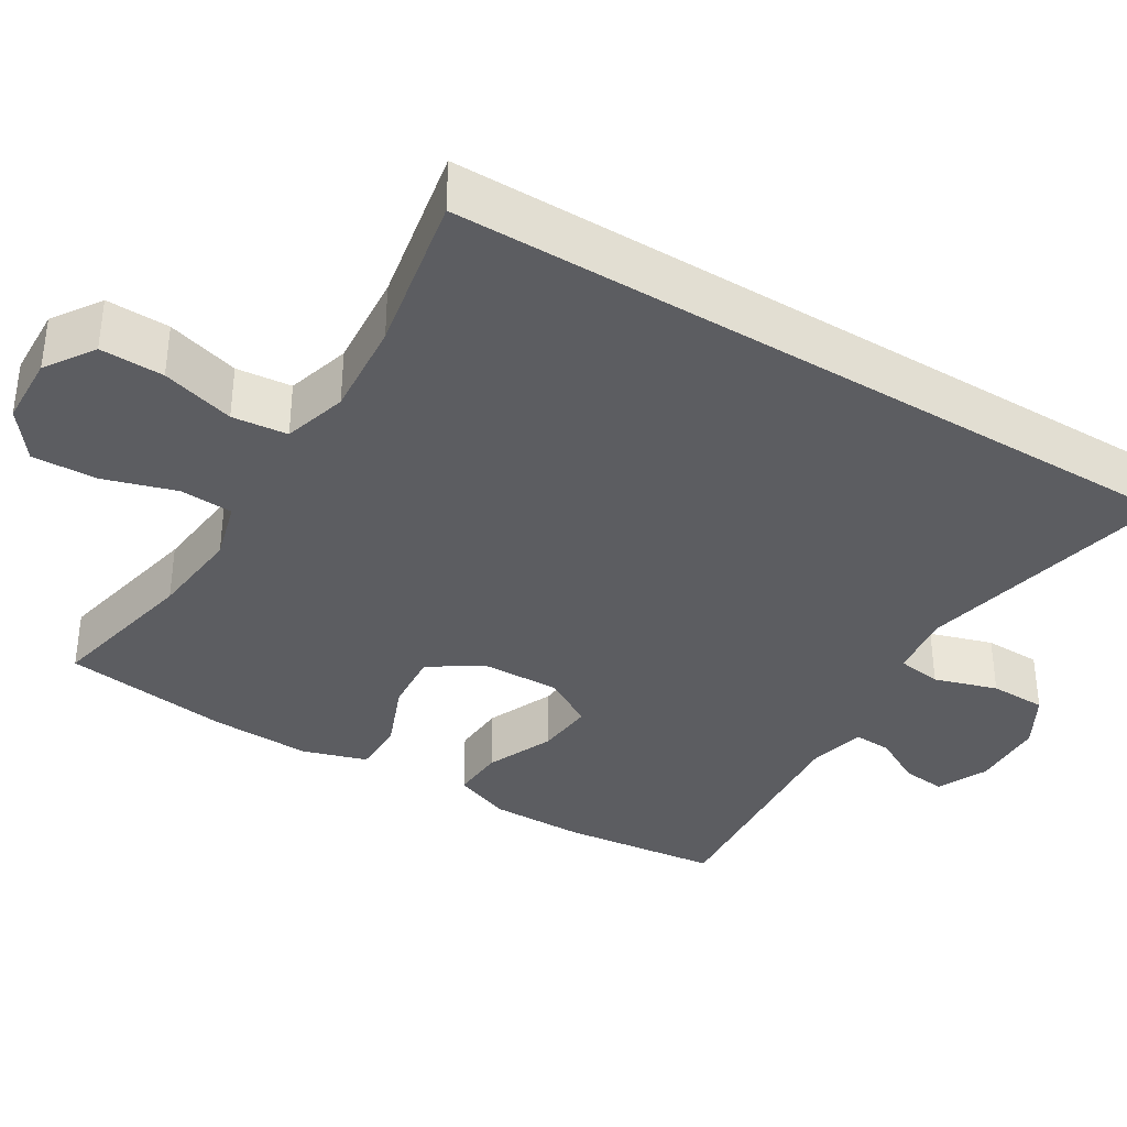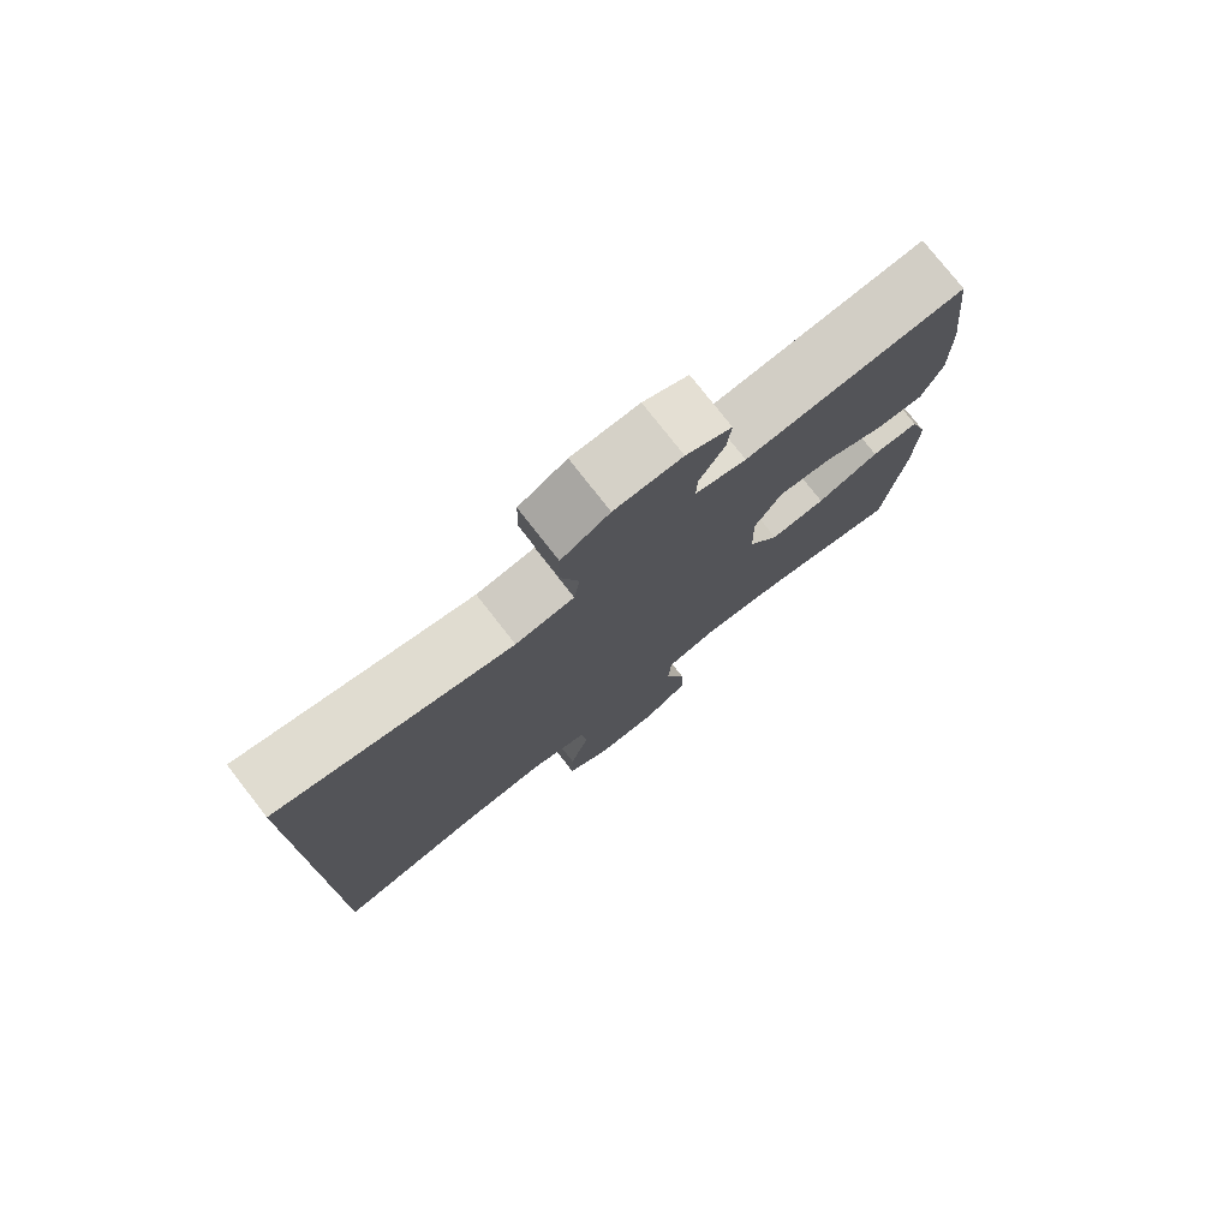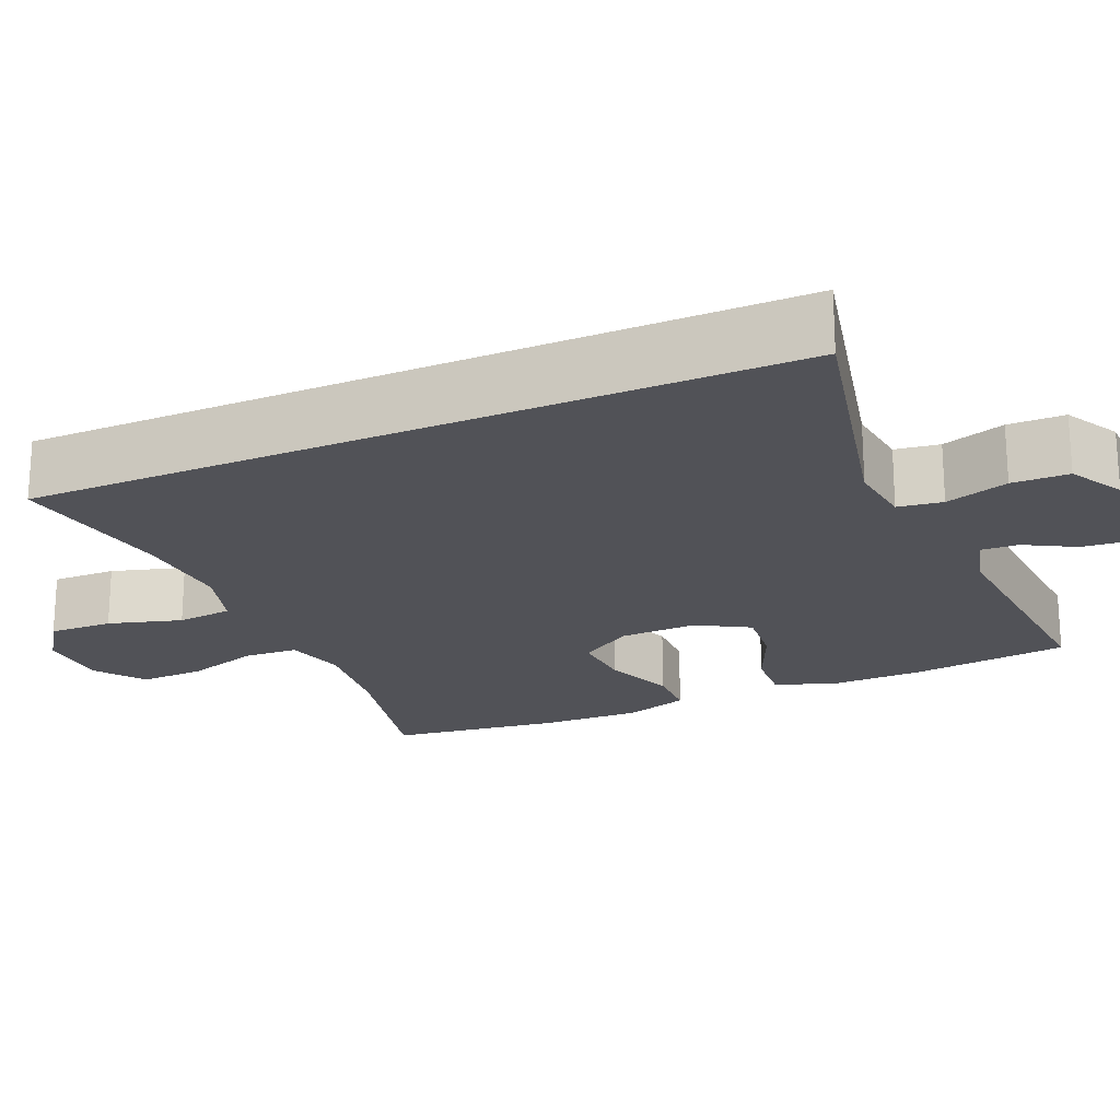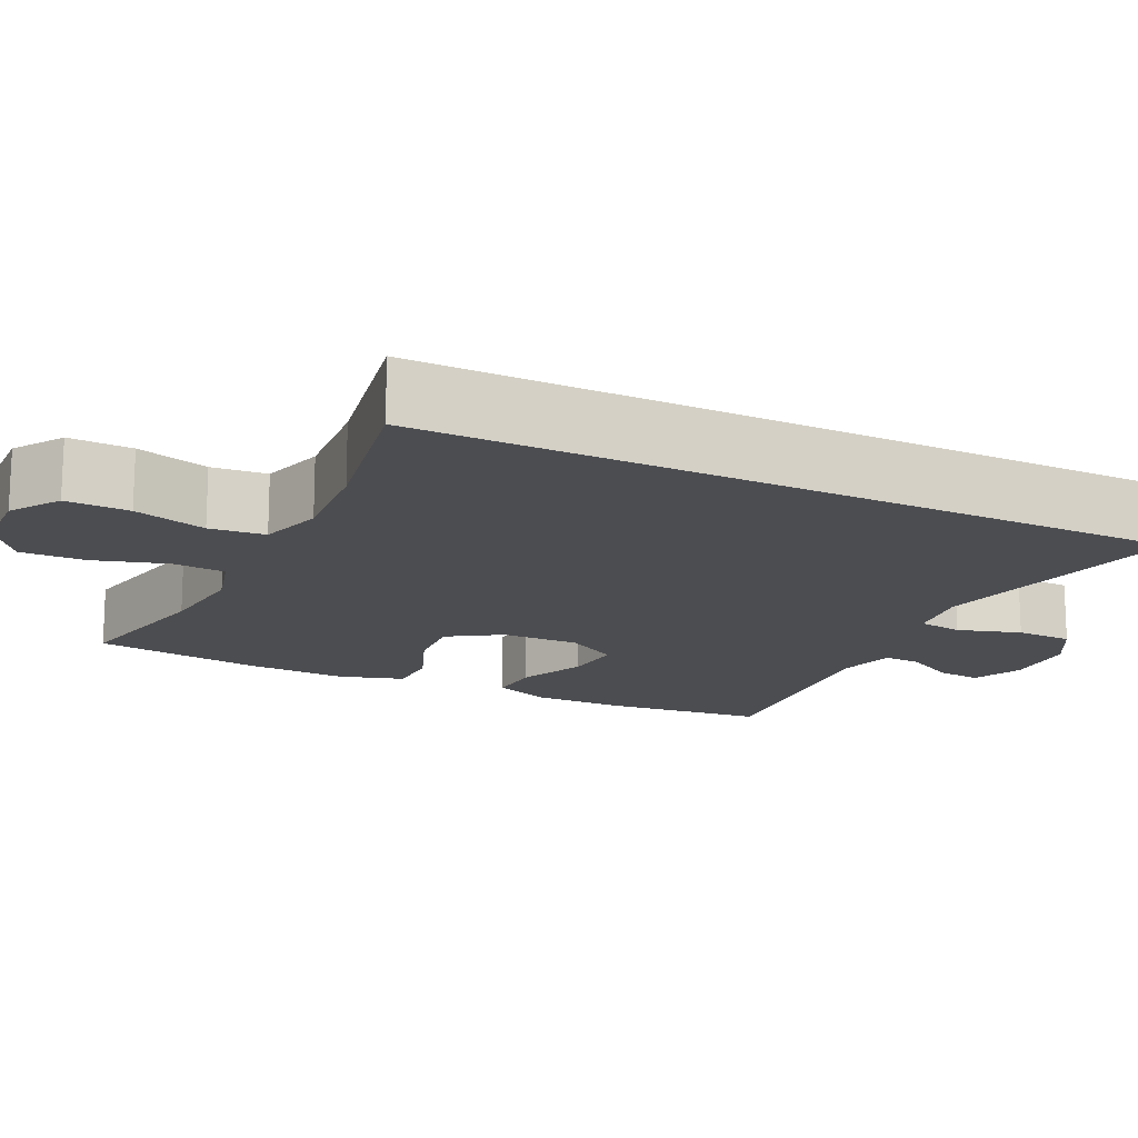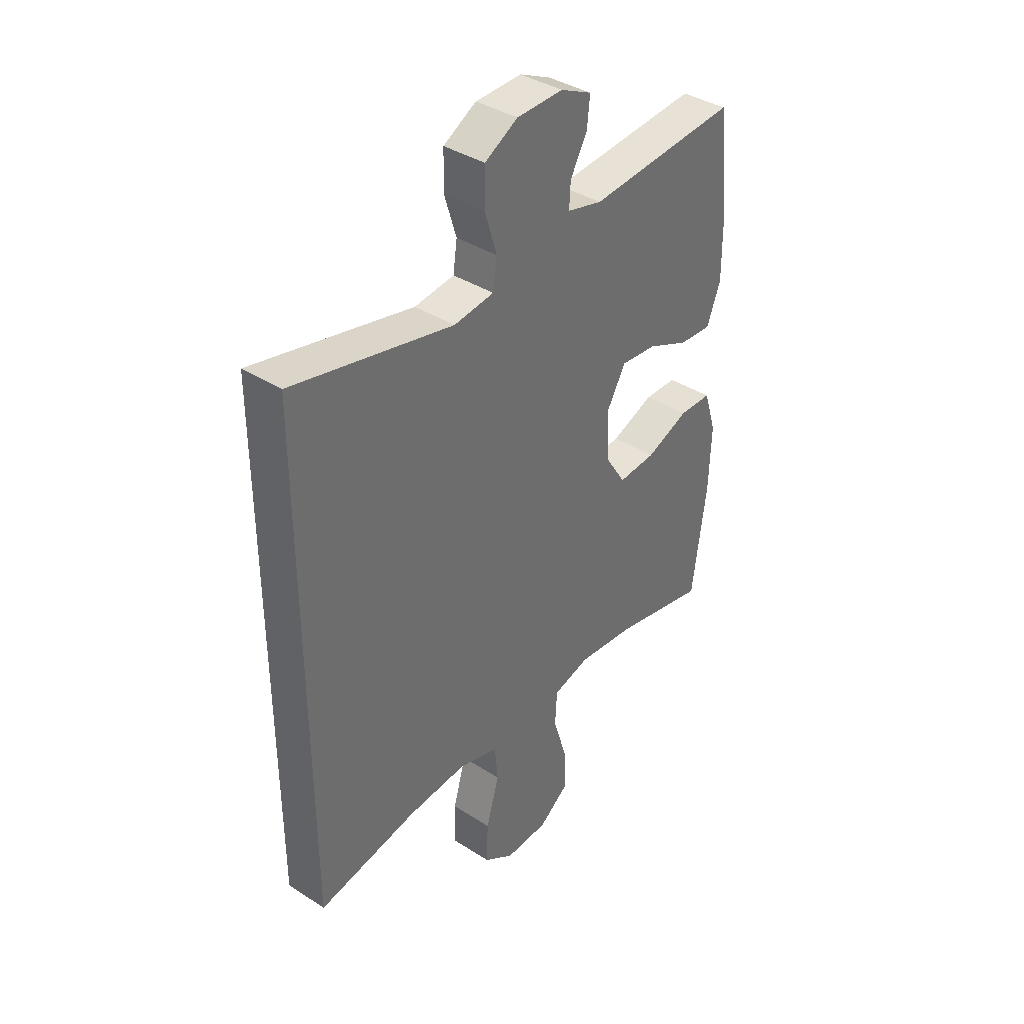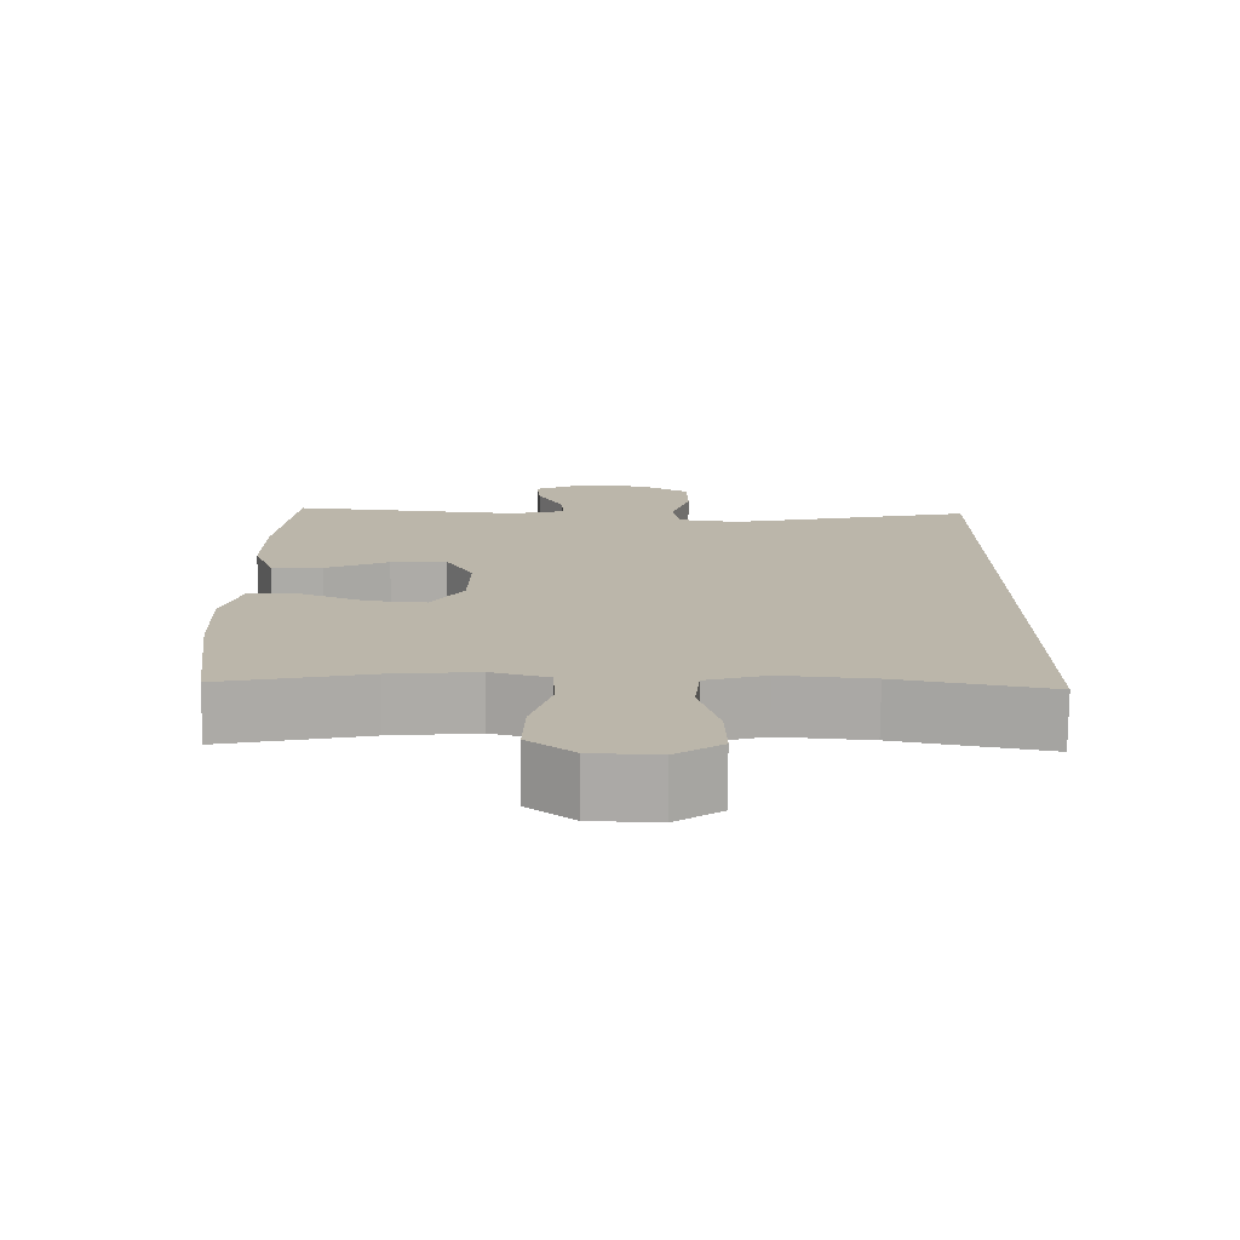
<metadata>
{"format":"obj","ext":"obj","renderer":"f3d","projection":"perspective","resolution":1024,"background":"white","views":[{"elev":-36.7,"azim":-121.4,"up":"+Y"},{"elev":77.5,"azim":-38.0,"up":"+Z"},{"elev":-21.4,"azim":-66.7,"up":"+Y"},{"elev":-16.1,"azim":-116.0,"up":"+Y"},{"elev":38.2,"azim":-50.8,"up":"+Z"},{"elev":-76.0,"azim":179.5,"up":"+Z"}]}
</metadata>
<code>
o path900
v -0.2891 0.0375 -0.4502
v -0.161 0.0375 -0.4398
v -0.0761 0.0375 -0.4644
v -0.06876 0.0375 -0.5379
v -0.0969 0.0375 -0.6347
v -0.09938 0.0375 -0.7192
v -0.0349 0.0375 -0.762
v 0.05847 0.0375 -0.7583
v 0.1228 0.0375 -0.7099
v 0.1199 0.0375 -0.6236
v 0.0904 0.0375 -0.528
v 0.09455 0.0375 -0.4571
v 0.174 0.0375 -0.435
v 0.2959 0.0375 -0.4475
v 0.4996 0.0375 -0.4908
v 0.5299 0.0375 -0.2674
v 0.5347 0.0375 -0.1346
v 0.508 0.0375 -0.04961
v 0.4377 0.0375 -0.04896
v 0.3465 0.0375 -0.08566
v 0.2655 0.0375 -0.0919
v 0.2209 0.0375 -0.02212
v 0.2182 0.0375 0.08032
v 0.2579 0.0375 0.1498
v 0.3351 0.0375 0.1428
v 0.4244 0.0375 0.104
v 0.4949 0.0375 0.09988
v 0.5244 0.0375 0.177
v 0.5234 0.0375 0.301
v 0.4996 0.0375 0.5109
v 0.1782 0.0375 0.484
v 0.1032 0.0375 0.5028
v 0.1058 0.0375 0.5531
v 0.1419 0.0375 0.6187
v 0.1479 0.0375 0.6768
v 0.08124 0.0375 0.7079
v -0.01789 0.0375 0.7052
v -0.08847 0.0375 0.665
v -0.08999 0.0375 0.5897
v -0.06402 0.0375 0.5061
v -0.07262 0.0375 0.447
v -0.1586 0.0375 0.4355
v -0.5023 0.0375 0.5109
v -0.5023 0.0375 -0.4908
v -0.2891 -0.0375 -0.4502
v -0.161 -0.0375 -0.4398
v -0.0761 -0.0375 -0.4644
v -0.06876 -0.0375 -0.5379
v -0.0969 -0.0375 -0.6347
v -0.09938 -0.0375 -0.7192
v -0.0349 -0.0375 -0.762
v 0.05847 -0.0375 -0.7583
v 0.1228 -0.0375 -0.7099
v 0.1199 -0.0375 -0.6236
v 0.0904 -0.0375 -0.528
v 0.09455 -0.0375 -0.4571
v 0.174 -0.0375 -0.435
v 0.2959 -0.0375 -0.4475
v 0.4996 -0.0375 -0.4908
v 0.5299 -0.0375 -0.2674
v 0.5347 -0.0375 -0.1346
v 0.508 -0.0375 -0.04961
v 0.4377 -0.0375 -0.04896
v 0.3465 -0.0375 -0.08566
v 0.2655 -0.0375 -0.0919
v 0.2209 -0.0375 -0.02212
v 0.2182 -0.0375 0.08032
v 0.2579 -0.0375 0.1498
v 0.3351 -0.0375 0.1428
v 0.4244 -0.0375 0.104
v 0.4949 -0.0375 0.09988
v 0.5244 -0.0375 0.177
v 0.5234 -0.0375 0.301
v 0.4996 -0.0375 0.5109
v 0.1782 -0.0375 0.484
v 0.1032 -0.0375 0.5028
v 0.1058 -0.0375 0.5531
v 0.1419 -0.0375 0.6187
v 0.1479 -0.0375 0.6768
v 0.08124 -0.0375 0.7079
v -0.01789 -0.0375 0.7052
v -0.08847 -0.0375 0.665
v -0.08999 -0.0375 0.5897
v -0.06402 -0.0375 0.5061
v -0.07262 -0.0375 0.447
v -0.1586 -0.0375 0.4355
v -0.5023 -0.0375 0.5109
v -0.5023 -0.0375 -0.4908
v 0.1479 0.0375 0.6768
v 0.1479 0.0375 0.6768
v 0.08124 0.0375 0.7079
v -0.01789 0.0375 0.7052
v -0.08847 0.0375 0.665
v 0.1419 0.0375 0.6187
v -0.08999 0.0375 0.5897
v 0.1058 0.0375 0.5531
v -0.06402 0.0375 0.5061
v 0.1032 0.0375 0.5028
v 0.1032 0.0375 0.5028
v -0.5023 0.0375 0.5109
v -0.5023 0.0375 0.5109
v -0.5023 0.0375 -0.4908
v -0.5023 0.0375 -0.4908
v -0.07262 0.0375 0.447
v -0.07262 0.0375 0.447
v 0.1782 0.0375 0.484
v 0.4996 0.0375 0.5109
v 0.4996 0.0375 0.5109
v -0.1586 0.0375 0.4355
v 0.5234 0.0375 0.301
v 0.5244 0.0375 0.177
v 0.4949 0.0375 0.09988
v 0.4949 0.0375 0.09988
v 0.2579 0.0375 0.1498
v 0.2579 0.0375 0.1498
v 0.3351 0.0375 0.1428
v 0.2182 0.0375 0.08032
v 0.4244 0.0375 0.104
v 0.2209 0.0375 -0.02212
v 0.2655 0.0375 -0.0919
v 0.2655 0.0375 -0.0919
v 0.508 0.0375 -0.04961
v 0.508 0.0375 -0.04961
v 0.4377 0.0375 -0.04896
v 0.3465 0.0375 -0.08566
v 0.5347 0.0375 -0.1346
v 0.5299 0.0375 -0.2674
v -0.2891 0.0375 -0.4502
v -0.161 0.0375 -0.4398
v 0.4996 0.0375 -0.4908
v 0.4996 0.0375 -0.4908
v 0.174 0.0375 -0.435
v 0.2959 0.0375 -0.4475
v 0.09455 0.0375 -0.4571
v 0.09455 0.0375 -0.4571
v -0.0761 0.0375 -0.4644
v -0.0761 0.0375 -0.4644
v 0.0904 0.0375 -0.528
v -0.06876 0.0375 -0.5379
v 0.1199 0.0375 -0.6236
v -0.0969 0.0375 -0.6347
v 0.1228 0.0375 -0.7099
v -0.09938 0.0375 -0.7192
v 0.05847 0.0375 -0.7583
v -0.0349 0.0375 -0.762
v 0.1479 -0.0375 0.6768
v 0.1479 -0.0375 0.6768
v 0.08124 -0.0375 0.7079
v -0.01789 -0.0375 0.7052
v -0.08847 -0.0375 0.665
v 0.1419 -0.0375 0.6187
v -0.08999 -0.0375 0.5897
v 0.1058 -0.0375 0.5531
v -0.06402 -0.0375 0.5061
v 0.1032 -0.0375 0.5028
v 0.1032 -0.0375 0.5028
v -0.5023 -0.0375 0.5109
v -0.5023 -0.0375 0.5109
v -0.5023 -0.0375 -0.4908
v -0.5023 -0.0375 -0.4908
v -0.07262 -0.0375 0.447
v -0.07262 -0.0375 0.447
v 0.1782 -0.0375 0.484
v 0.4996 -0.0375 0.5109
v 0.4996 -0.0375 0.5109
v -0.1586 -0.0375 0.4355
v 0.5234 -0.0375 0.301
v 0.5244 -0.0375 0.177
v 0.4949 -0.0375 0.09988
v 0.4949 -0.0375 0.09988
v 0.2579 -0.0375 0.1498
v 0.2579 -0.0375 0.1498
v 0.3351 -0.0375 0.1428
v 0.2182 -0.0375 0.08032
v 0.4244 -0.0375 0.104
v 0.2209 -0.0375 -0.02212
v 0.2655 -0.0375 -0.0919
v 0.2655 -0.0375 -0.0919
v 0.508 -0.0375 -0.04961
v 0.508 -0.0375 -0.04961
v 0.4377 -0.0375 -0.04896
v 0.3465 -0.0375 -0.08566
v 0.5347 -0.0375 -0.1346
v 0.5299 -0.0375 -0.2674
v -0.2891 -0.0375 -0.4502
v -0.161 -0.0375 -0.4398
v 0.4996 -0.0375 -0.4908
v 0.4996 -0.0375 -0.4908
v 0.174 -0.0375 -0.435
v 0.2959 -0.0375 -0.4475
v 0.09455 -0.0375 -0.4571
v 0.09455 -0.0375 -0.4571
v -0.0761 -0.0375 -0.4644
v -0.0761 -0.0375 -0.4644
v 0.0904 -0.0375 -0.528
v -0.06876 -0.0375 -0.5379
v 0.1199 -0.0375 -0.6236
v -0.0969 -0.0375 -0.6347
v 0.1228 -0.0375 -0.7099
v -0.09938 -0.0375 -0.7192
v 0.05847 -0.0375 -0.7583
v -0.0349 -0.0375 -0.762
f 155 153 154
f 166 174 161
f 153 151 148
f 182 183 181
f 199 197 201
f 189 177 191
f 163 173 167
f 184 190 187
f 193 176 186
f 186 176 166
f 193 191 176
f 155 171 163
f 168 175 169
f 202 201 198
f 176 174 166
f 186 166 185
f 197 198 201
f 191 177 176
f 163 167 164
f 161 171 155
f 195 191 193
f 149 153 148
f 196 195 193
f 181 183 179
f 161 155 154
f 148 151 146
f 182 177 190
f 195 196 197
f 200 202 198
f 152 153 149
f 198 197 196
f 154 153 152
f 190 177 189
f 171 161 174
f 185 157 159
f 173 175 168
f 167 173 168
f 183 182 184
f 185 166 157
f 163 171 173
f 152 149 150
f 184 182 190
f 90 36 80 147
f 36 37 81 80
f 37 38 82 81
f 34 35 79 78
f 38 39 83 82
f 33 34 78 77
f 39 40 84 83
f 99 33 77 156
f 101 103 160 158
f 40 105 162 84
f 31 32 76 75
f 108 31 75 165
f 42 43 87 86
f 41 42 86 85
f 29 30 74 73
f 28 29 73 72
f 113 28 72 170
f 115 25 69 172
f 23 24 68 67
f 26 27 71 70
f 25 26 70 69
f 22 23 67 66
f 121 22 66 178
f 123 19 63 180
f 19 20 64 63
f 17 18 62 61
f 20 21 65 64
f 16 17 61 60
f 1 2 46 45
f 44 1 45 88
f 131 16 60 188
f 13 14 58 57
f 135 13 57 192
f 2 137 194 46
f 11 12 56 55
f 3 4 48 47
f 14 15 59 58
f 10 11 55 54
f 4 5 49 48
f 9 10 54 53
f 5 6 50 49
f 8 9 53 52
f 7 8 52 51
f 6 7 51 50
f 98 97 96
f 109 104 117
f 96 91 94
f 125 124 126
f 142 144 140
f 132 134 120
f 106 110 116
f 127 130 133
f 136 129 119
f 129 109 119
f 136 119 134
f 98 106 114
f 111 112 118
f 145 141 144
f 119 109 117
f 129 128 109
f 140 144 141
f 134 119 120
f 106 107 110
f 104 98 114
f 138 136 134
f 92 91 96
f 139 136 138
f 124 122 126
f 104 97 98
f 91 89 94
f 125 133 120
f 138 140 139
f 143 141 145
f 95 92 96
f 141 139 140
f 97 95 96
f 133 132 120
f 114 117 104
f 128 102 100
f 116 111 118
f 110 111 116
f 126 127 125
f 128 100 109
f 106 116 114
f 95 93 92
f 127 133 125

</code>
